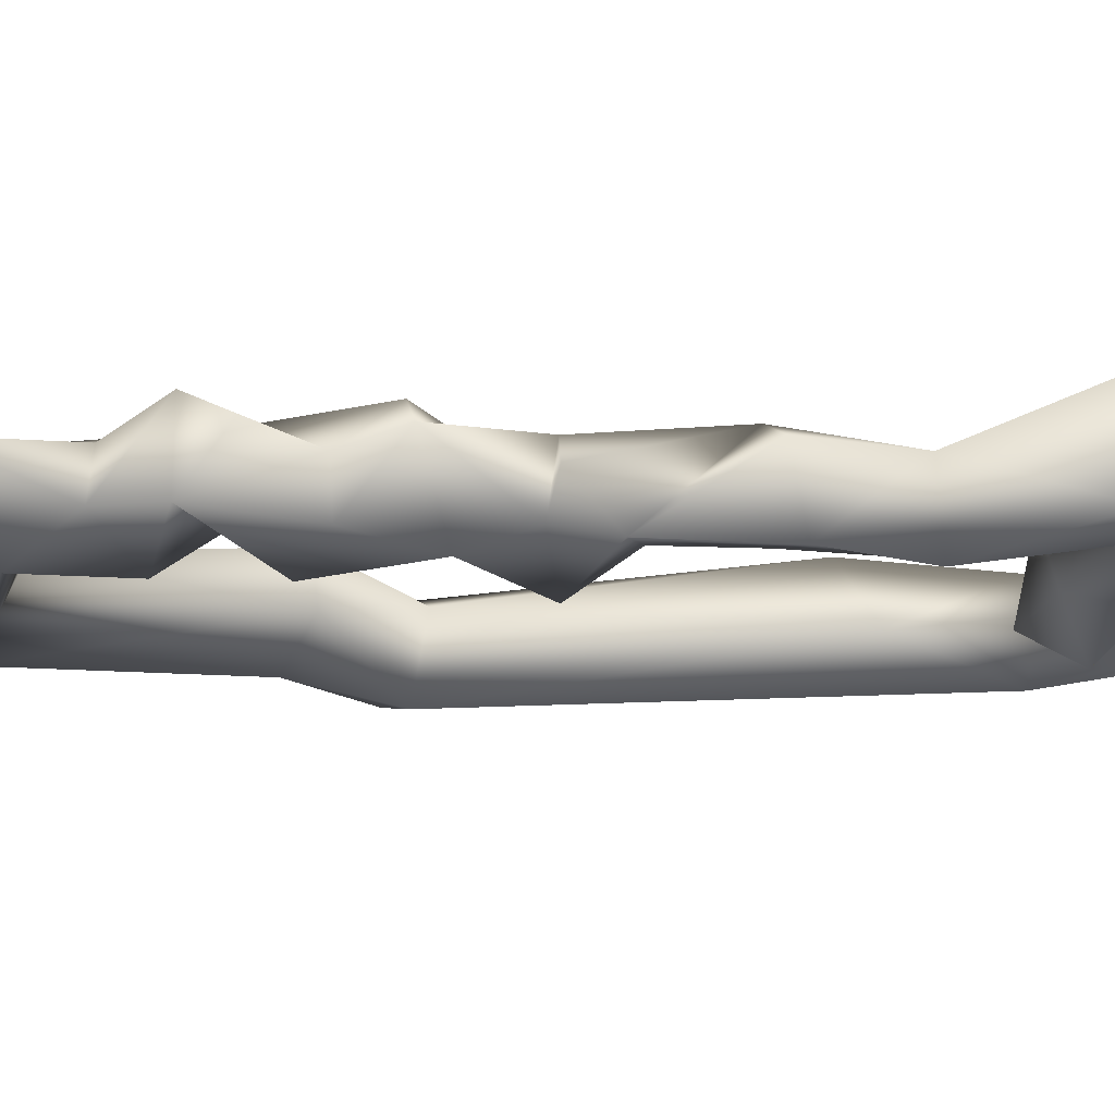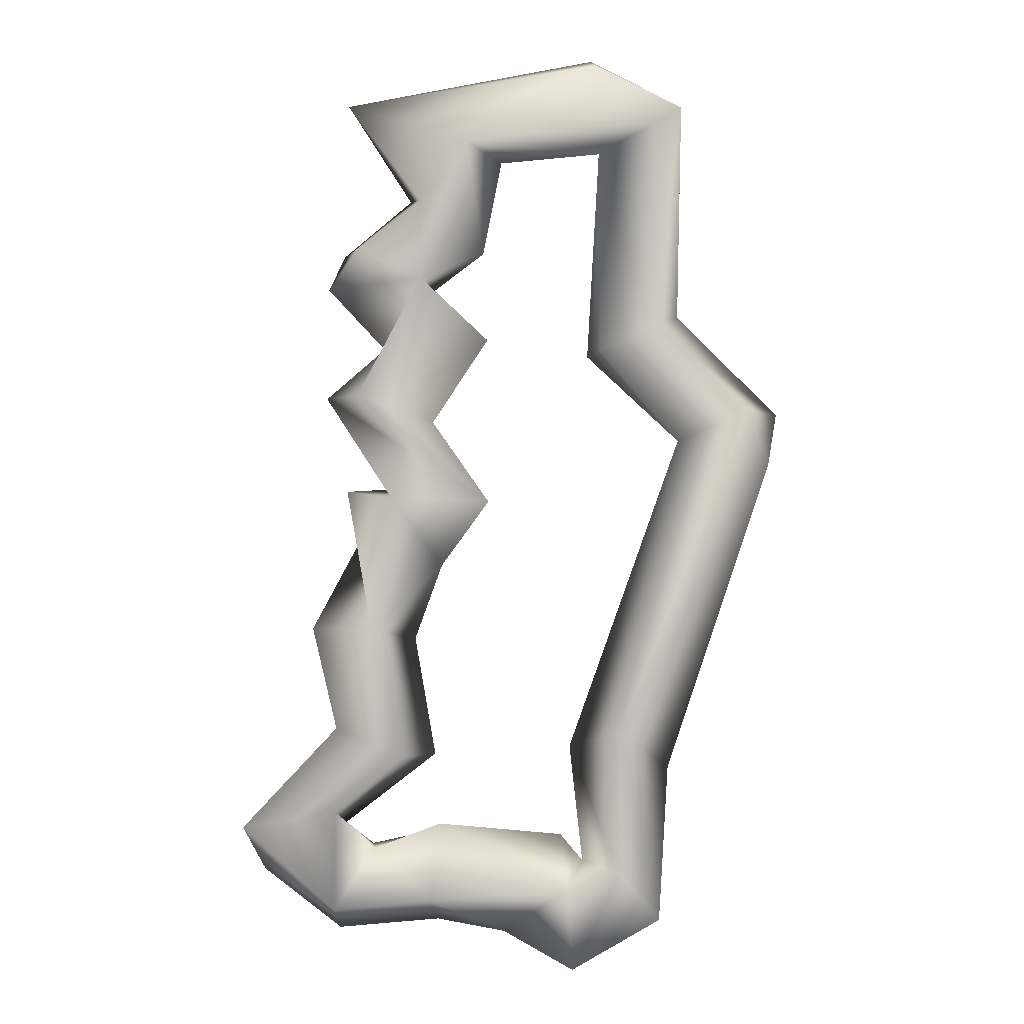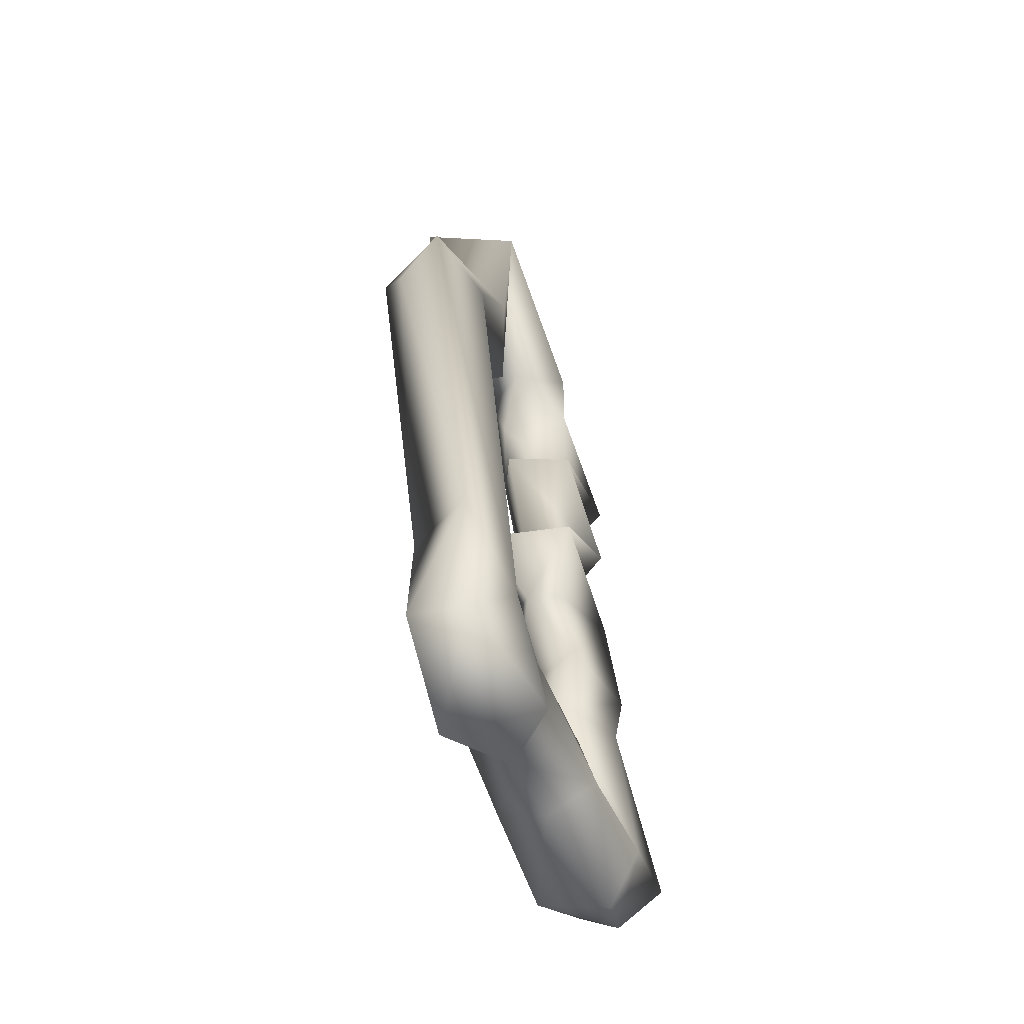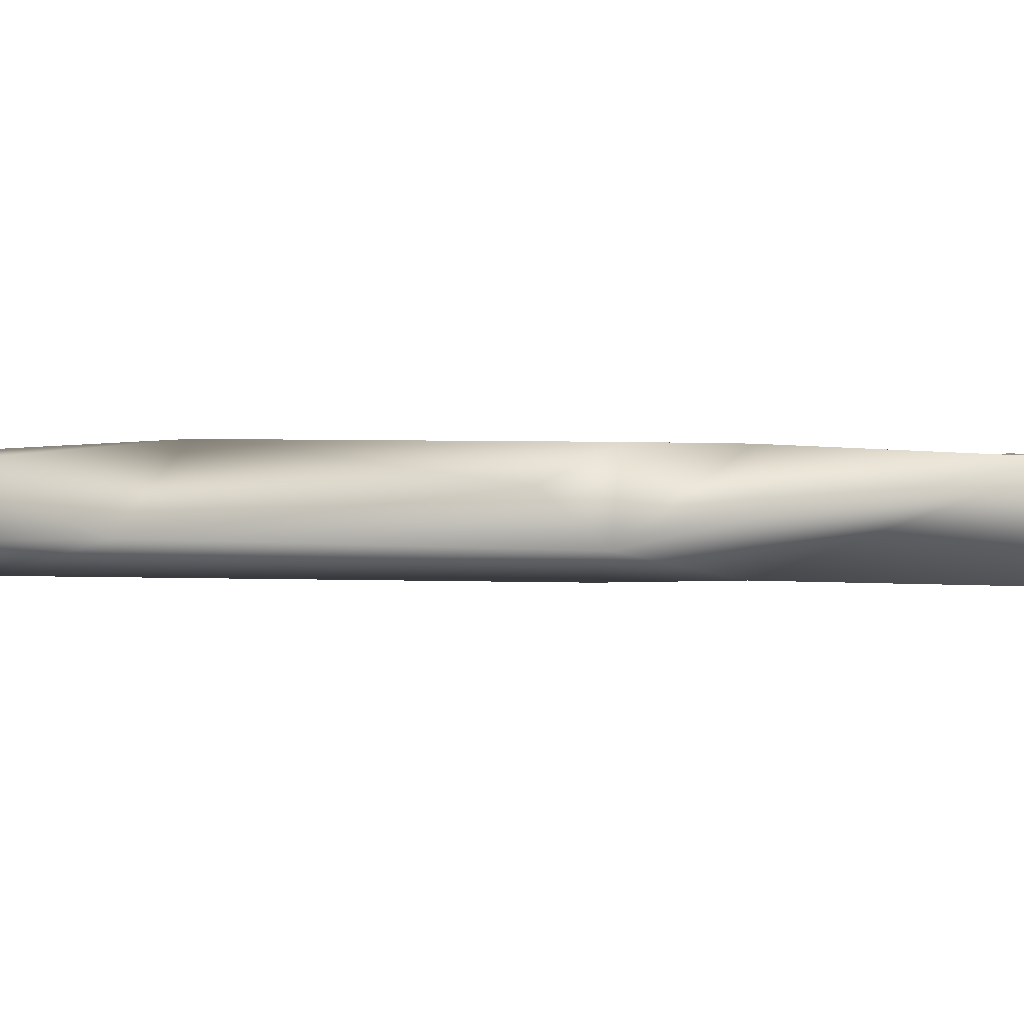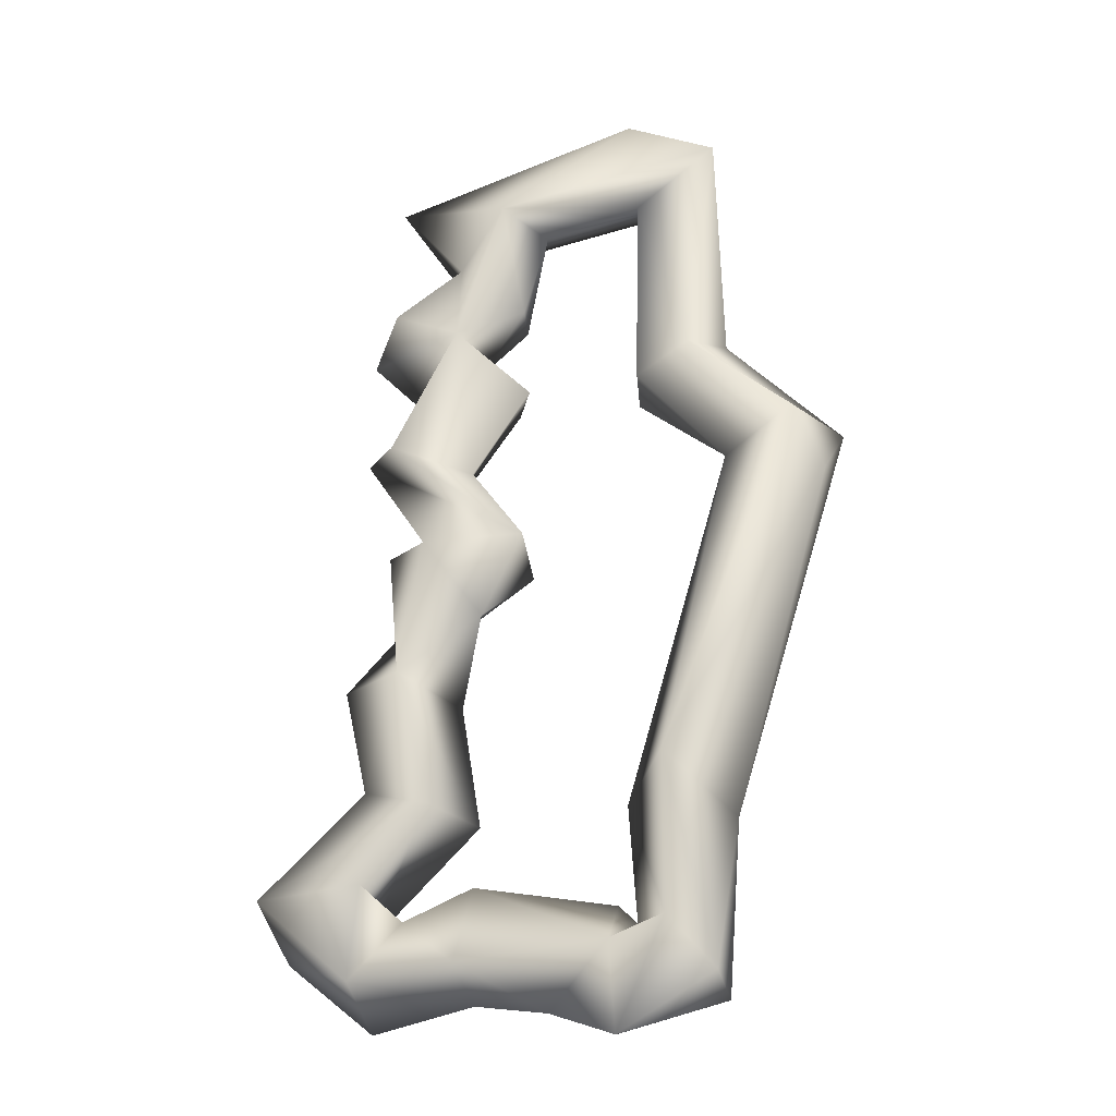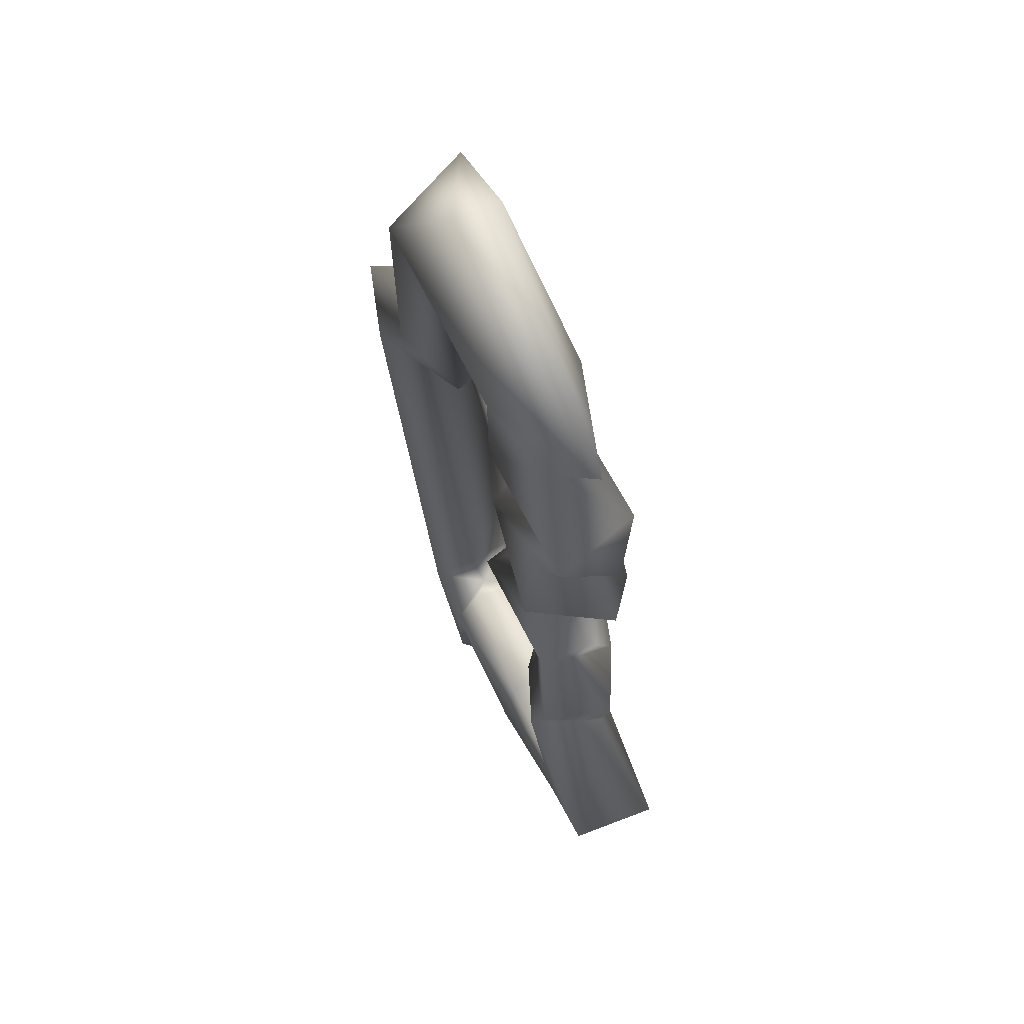
<metadata>
{"format":"obj","ext":"obj","renderer":"f3d","projection":"perspective","resolution":1024,"background":"white","views":[{"elev":-20.5,"azim":82.3,"up":"+Y"},{"elev":1.4,"azim":-178.4,"up":"+Z"},{"elev":-61.6,"azim":-68.4,"up":"+Z"},{"elev":-0.3,"azim":-82.7,"up":"+Y"},{"elev":-24.9,"azim":-162.7,"up":"+Z"},{"elev":66.7,"azim":63.5,"up":"+Z"}]}
</metadata>
<code>
o PT.001_CUCurve.1640
v 0.9167 0.001885 0.4279
v 0.9153 1.9e-05 0.4272
v 0.9168 -0.001921 0.4279
v 0.9218 -2.6e-05 0.4297
v 0.9113 0.001441 0.4311
v 0.9115 -0.000621 0.4316
v 0.9093 -0.002131 0.429
v 0.9112 0.000829 0.4275
v 0.9077 0.001517 0.4293
v 0.9078 -2e-05 0.4206
v 0.9089 0.00199 0.4201
v 0.9111 0.00142 0.4192
v 0.9116 -0.000765 0.419
v 0.9089 -0.001958 0.4199
v 0.9049 0.001933 0.4166
v 0.9063 -0.001981 0.4158
v 0.9078 0.000889 0.4153
v 0.904 0.000713 0.4144
v 0.9035 -0.001064 0.4165
v 0.9102 0.002237 0.4031
v 0.9124 -0.000835 0.4021
v 0.9081 -0.000748 0.4012
v 0.9103 0.001958 0.3971
v 0.9118 3.5e-05 0.3973
v 0.9105 -0.001905 0.3973
v 0.9086 0.001472 0.3951
v 0.9087 -0.000842 0.3945
v 0.9123 0.001698 0.393
v 0.9125 -0.001826 0.3959
v 0.9132 -0.001946 0.3938
v 0.9152 0.000157 0.3943
v 0.9125 0.001784 0.3964
v 0.9128 -0.000802 0.3983
v 0.9183 0.001943 0.3959
v 0.9179 0.000728 0.399
v 0.918 -0.001421 0.3984
v 0.9181 -3e-06 0.3947
v 0.9182 -0.001946 0.3959
v 0.9207 0.000696 0.3979
v 0.921 -0.001285 0.3978
v 0.9223 0.001976 0.3955
v 0.9224 -0.000861 0.3942
v 0.9255 -0.000131 0.3969
v 0.9224 0.00094 0.3995
v 0.9258 -0.001906 0.3985
v 0.9262 0.001615 0.3989
v 0.9231 -0.00188 0.3979
v 0.9223 0.000801 0.4031
v 0.9193 0.001908 0.4021
v 0.921 -0.001984 0.4025
v 0.9182 -0.000759 0.4018
v 0.9222 -0.001992 0.4065
v 0.9234 0.000615 0.4073
v 0.9191 -0.000977 0.4068
v 0.9207 0.002038 0.4074
v 0.9178 0.000537 0.41
v 0.9214 -0.001737 0.4113
v 0.9219 8.7e-05 0.4132
v 0.9199 0.001738 0.413
v 0.9186 -0.000871 0.4104
v 0.9196 -0.000815 0.4133
v 0.9158 0.001698 0.4128
v 0.9165 -0.001942 0.4125
v 0.9203 -0.002127 0.4159
v 0.9182 0.000835 0.4161
v 0.9227 0.000712 0.4171
v 0.9213 0.001967 0.4173
v 0.92 -0.001271 0.4191
v 0.9202 0.00078 0.4192
v 0.9186 0.001878 0.4222
v 0.9159 0.000602 0.4196
v 0.9171 -0.001867 0.42
v 0.9184 -0.000881 0.4217
v 0.9222 -0.001687 0.4234
v 0.9226 0.000699 0.4218
v 0.9213 0.001903 0.4234
v 0.9192 -0.000758 0.4257
v 0.9187 0.001309 0.4255
v 0.916 0.000906 0.4233
v 0.9168 -0.001871 0.4239
f 78 4 77
f 1 4 78
f 1 5 4
f 6 7 3
f 2 8 1
f 7 8 2
f 5 9 6
f 9 14 7
f 8 11 9
f 7 13 8
f 10 19 14
f 11 19 10
f 14 16 13
f 12 15 11
f 19 16 14
f 15 18 19
f 18 22 19
f 15 20 18
f 17 20 15
f 16 21 17
f 19 25 16
f 20 22 18
f 21 23 20
f 23 26 20
f 26 27 22
f 26 28 27
f 24 32 23
f 27 30 25
f 28 30 27
f 31 29 30
f 32 34 31
f 33 35 32
f 29 36 33
f 34 37 31
f 35 34 32
f 36 35 33
f 36 39 35
f 38 40 36
f 37 42 38
f 41 42 37
f 39 41 34
f 42 47 38
f 41 43 42
f 43 47 42
f 40 44 39
f 43 45 47
f 44 46 41
f 44 49 46
f 48 50 45
f 47 49 44
f 50 51 47
f 48 52 50
f 55 53 48
f 51 55 49
f 52 54 51
f 53 57 52
f 54 56 55
f 56 59 55
f 55 58 57
f 54 60 56
f 57 60 54
f 58 61 57
f 59 61 58
f 56 62 59
f 61 63 57
f 63 62 56
f 63 65 62
f 62 66 59
f 65 67 62
f 66 68 64
f 67 69 66
f 65 70 67
f 64 71 65
f 68 72 64
f 70 75 69
f 72 73 71
f 68 74 72
f 69 74 68
f 76 74 75
f 76 77 74
f 77 80 74
f 73 79 70
f 80 79 73
f 79 1 70
f 80 2 79
f 77 3 80
f 77 4 3
f 4 5 6
f 4 6 3
f 1 9 5
f 3 7 2
f 1 8 9
f 6 9 7
f 9 10 14
f 9 11 10
f 8 12 11
f 8 13 12
f 7 14 13
f 11 15 19
f 13 17 12
f 13 16 17
f 12 17 15
f 17 21 20
f 16 25 21
f 19 22 25
f 21 24 23
f 21 25 24
f 20 26 22
f 22 27 25
f 23 28 26
f 23 32 28
f 25 29 24
f 25 30 29
f 28 31 30
f 28 32 31
f 29 33 24
f 24 33 32
f 31 38 29
f 31 37 38
f 29 38 36
f 35 39 34
f 36 40 39
f 34 41 37
f 38 47 40
f 39 44 41
f 41 46 43
f 40 47 44
f 43 46 45
f 46 48 45
f 46 49 48
f 45 50 47
f 47 51 49
f 49 55 48
f 50 52 51
f 48 53 52
f 51 54 55
f 53 55 57
f 52 57 54
f 55 59 58
f 57 63 60
f 60 63 56
f 63 64 65
f 59 66 61
f 61 64 63
f 61 66 64
f 62 67 66
f 66 69 68
f 67 70 69
f 65 71 70
f 64 72 71
f 70 76 75
f 71 73 70
f 72 74 73
f 69 75 74
f 76 78 77
f 76 70 78
f 74 80 73
f 70 1 78
f 79 2 1
f 80 3 2

</code>
